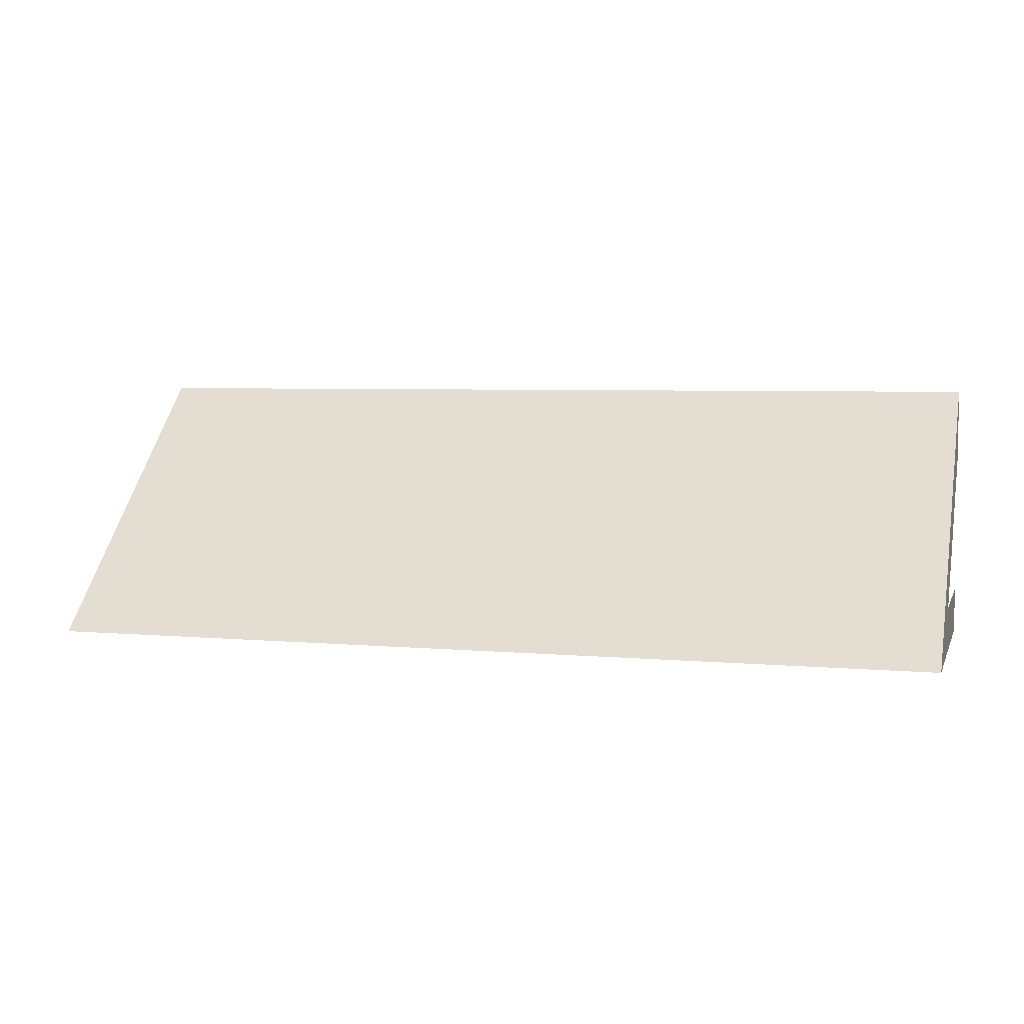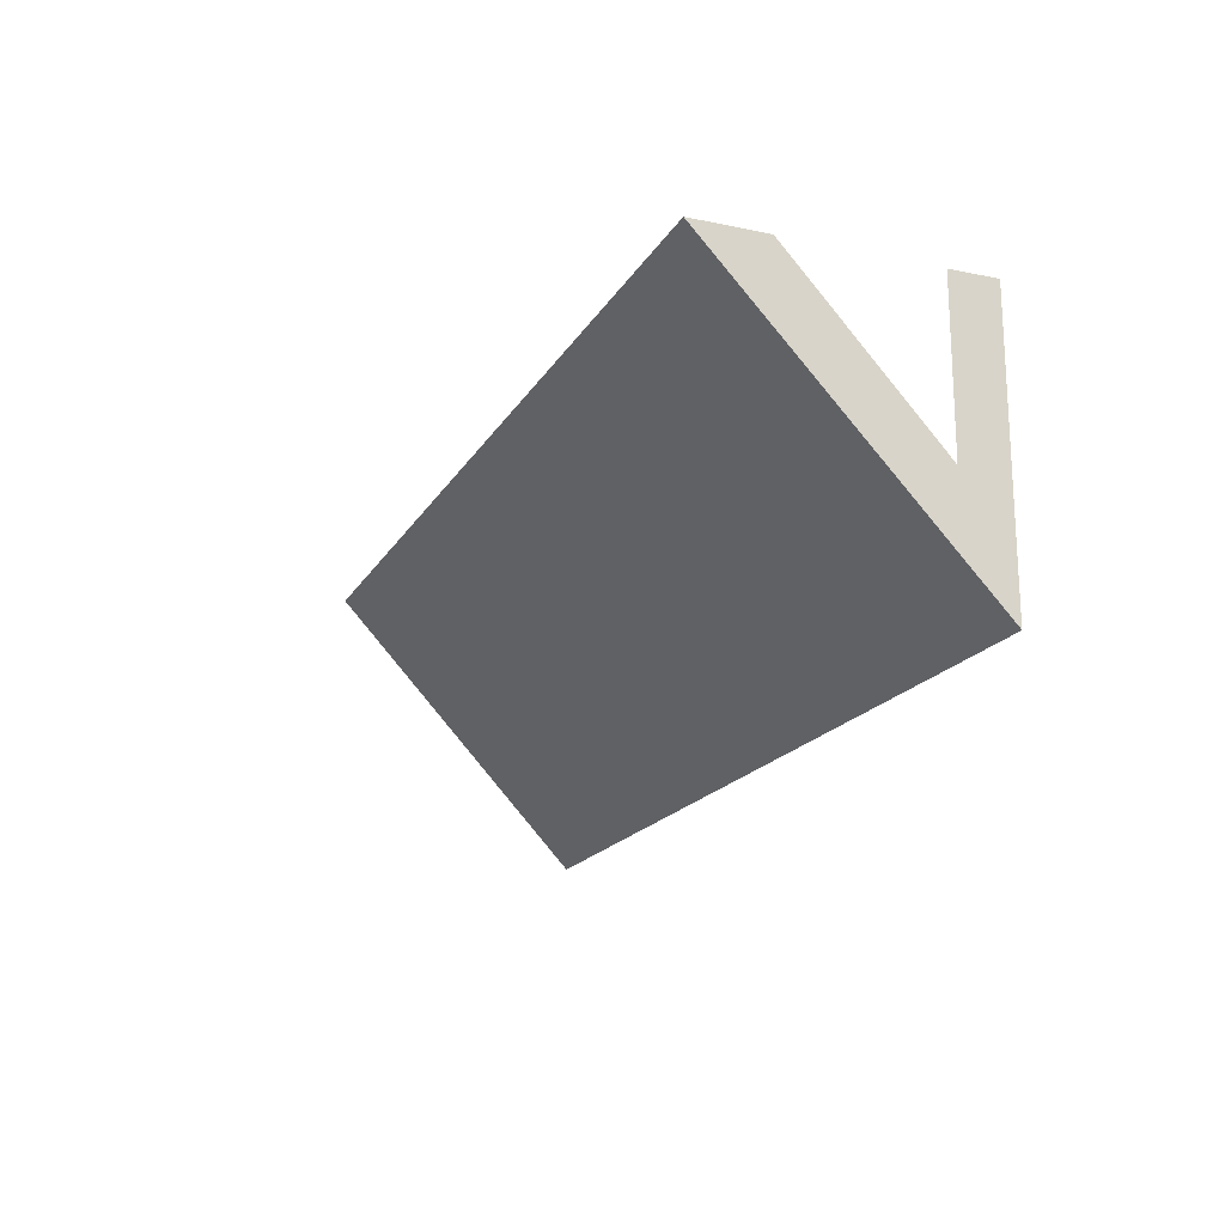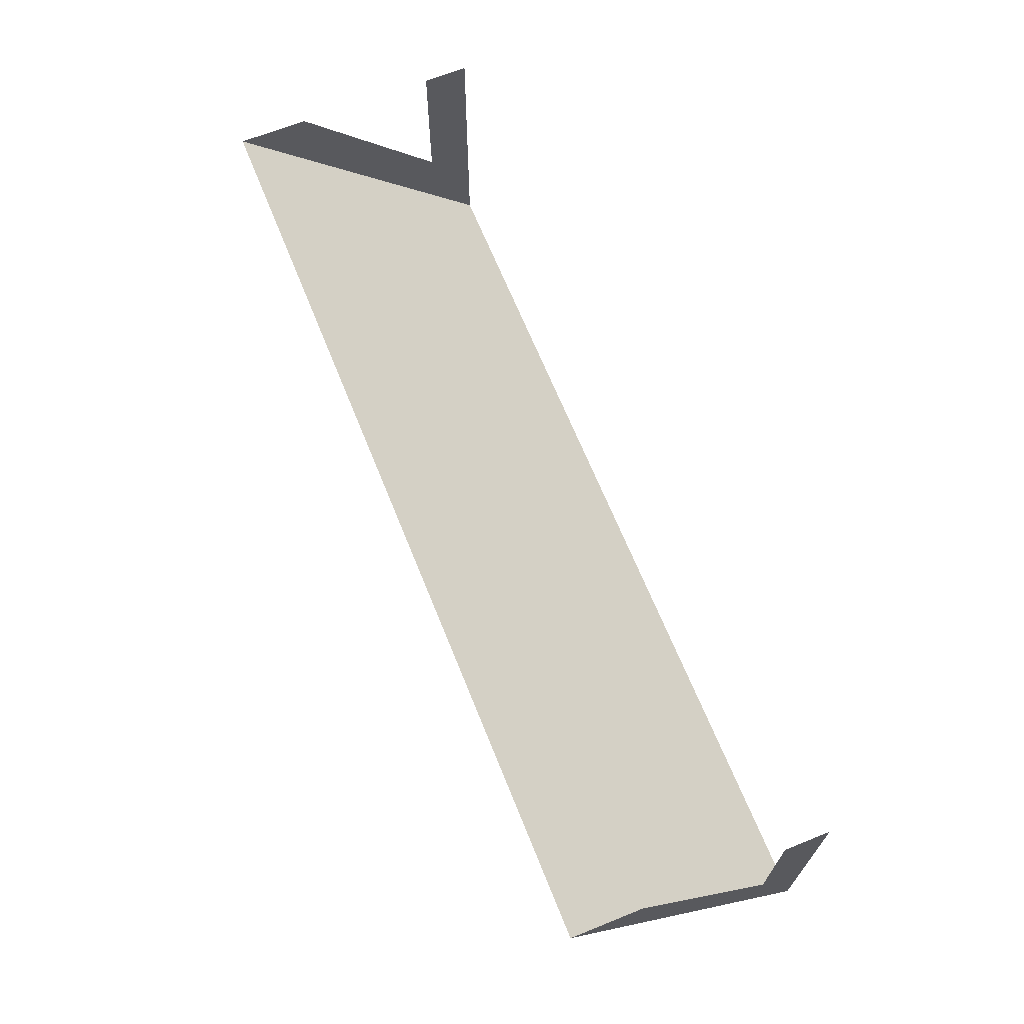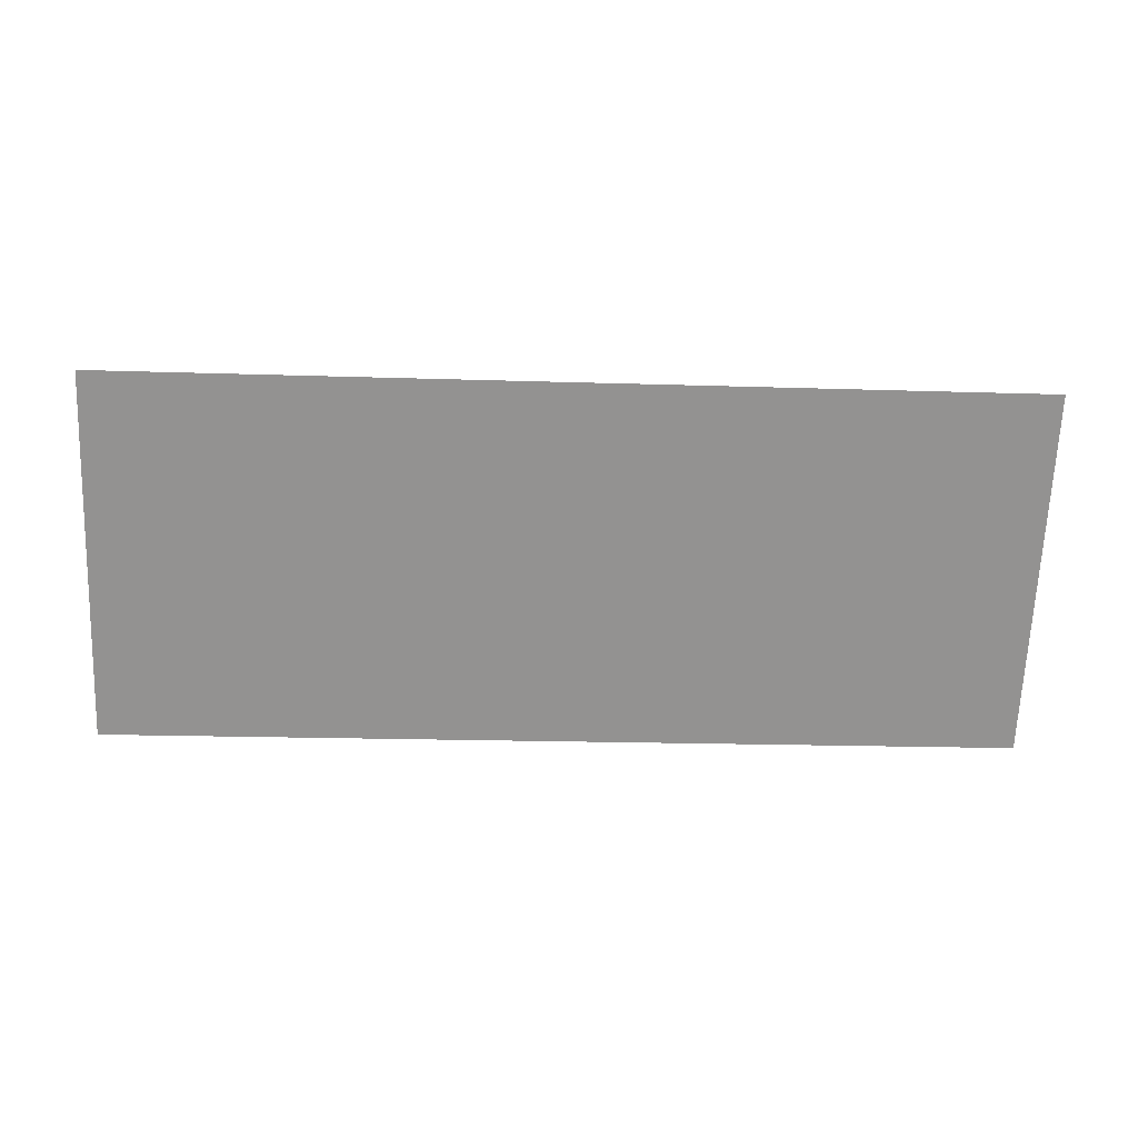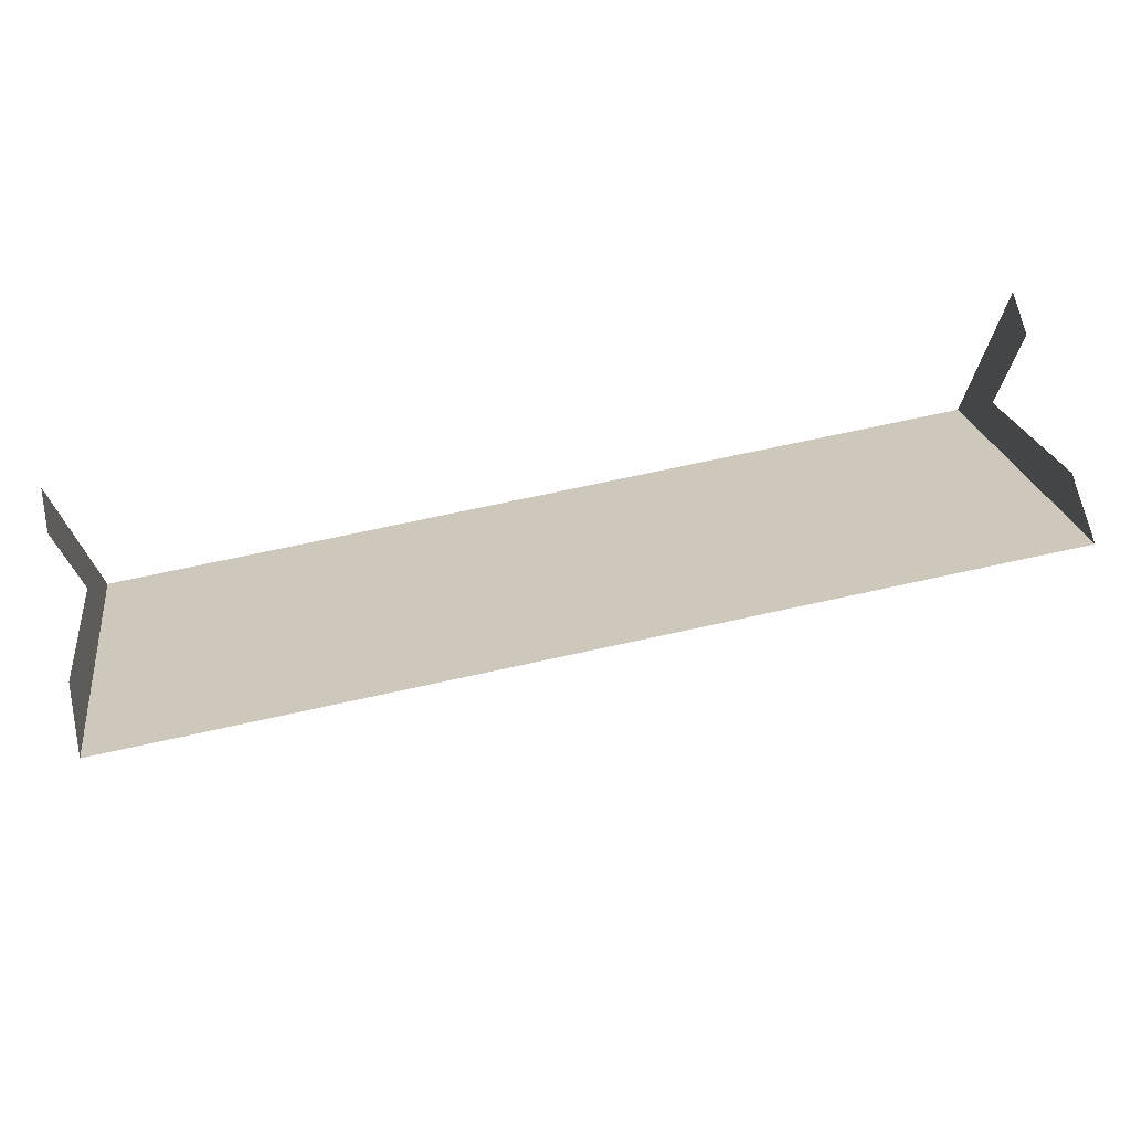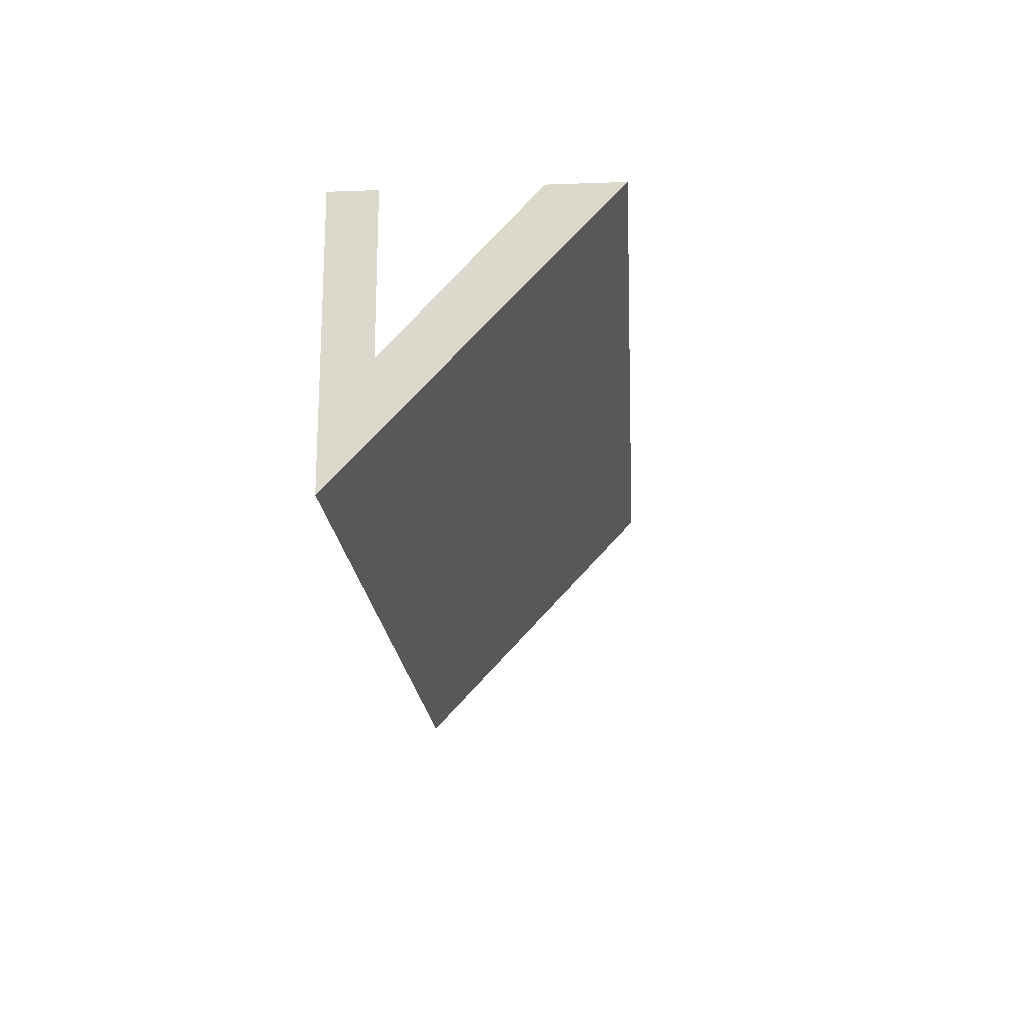
<metadata>
{"format":"obj","ext":"obj","renderer":"f3d","projection":"perspective","resolution":1024,"background":"white","views":[{"elev":4.9,"azim":-163.7,"up":"+Y"},{"elev":-18.2,"azim":-111.7,"up":"+Z"},{"elev":66.9,"azim":-112.0,"up":"+Z"},{"elev":-19.4,"azim":176.6,"up":"+Z"},{"elev":70.9,"azim":167.6,"up":"+Z"},{"elev":-18.7,"azim":93.8,"up":"+Z"}]}
</metadata>
<code>
o detailAwning_wide
v -0.5 -0 0.15
v -0.5 0.04942 -0.02055
v -0.5 0 -0.075
v -0.5 0.04942 0.15
v -0.5 0.2808 0.15
v -0.5 0 -0.15
v -0.5 0.2042 0.15
v 0.5 -0 0.15
v 0.5 0.04942 -0.02055
v 0.5 0 -0.075
v 0.5 0.04942 0.15
v 0.5 0.2808 0.15
v 0.5 0 -0.15
v 0.5 0.2042 0.15
f 1 2 3
f 2 1 4
f 3 5 6
f 5 3 2
f 5 2 7
f 8 9 10
f 9 8 11
f 6 12 13
f 12 6 5
f 10 12 13
f 12 10 9
f 12 9 14

</code>
